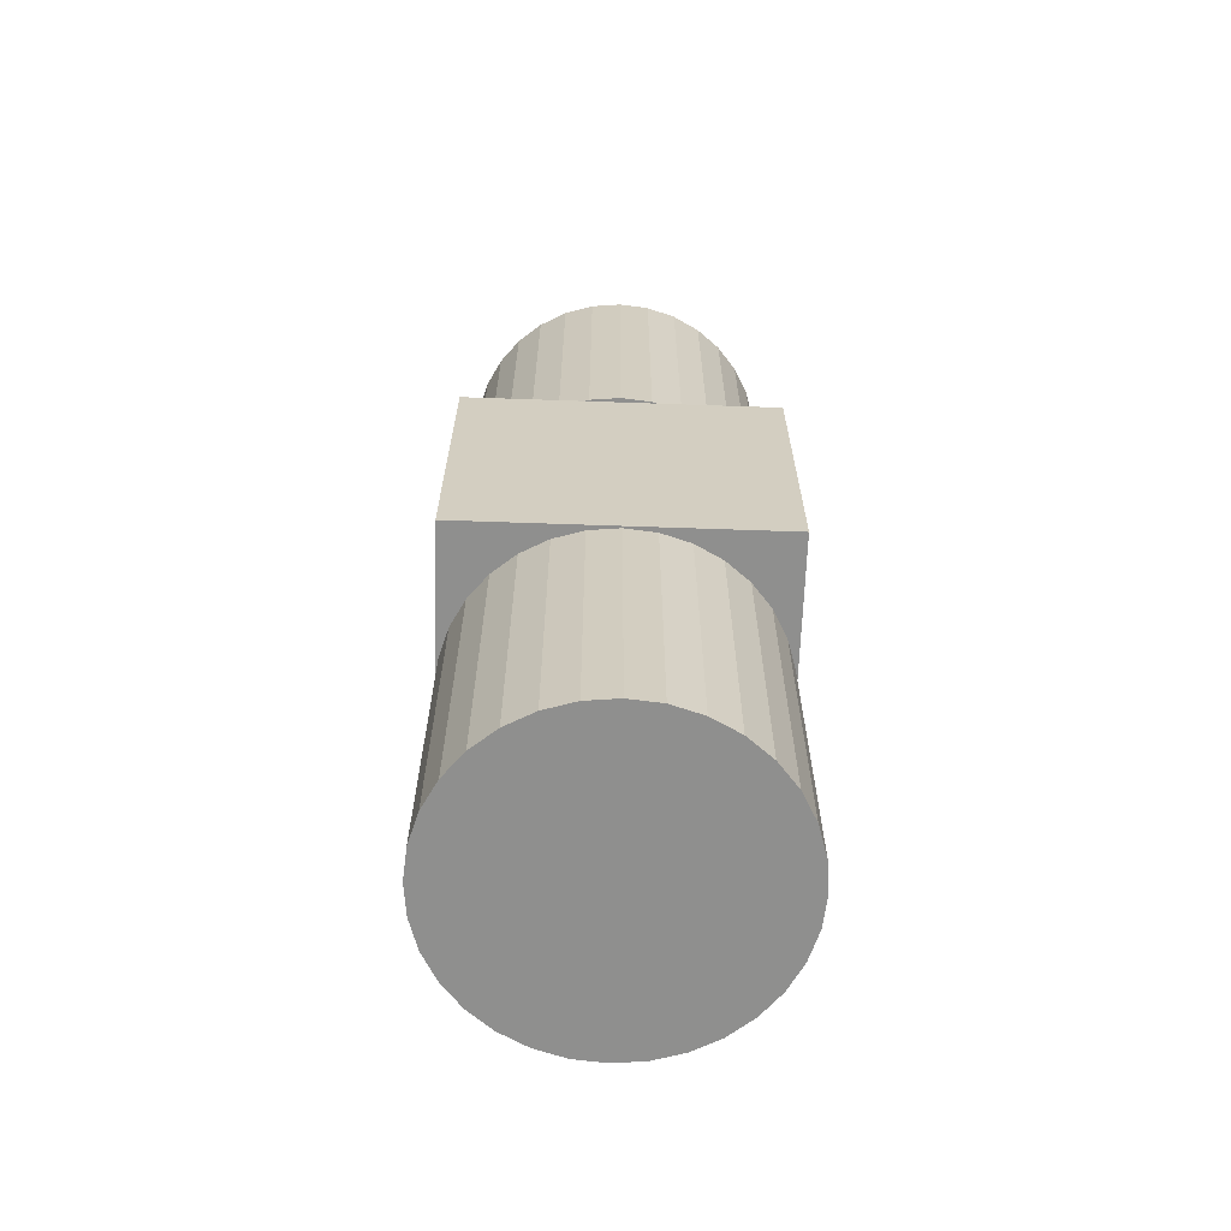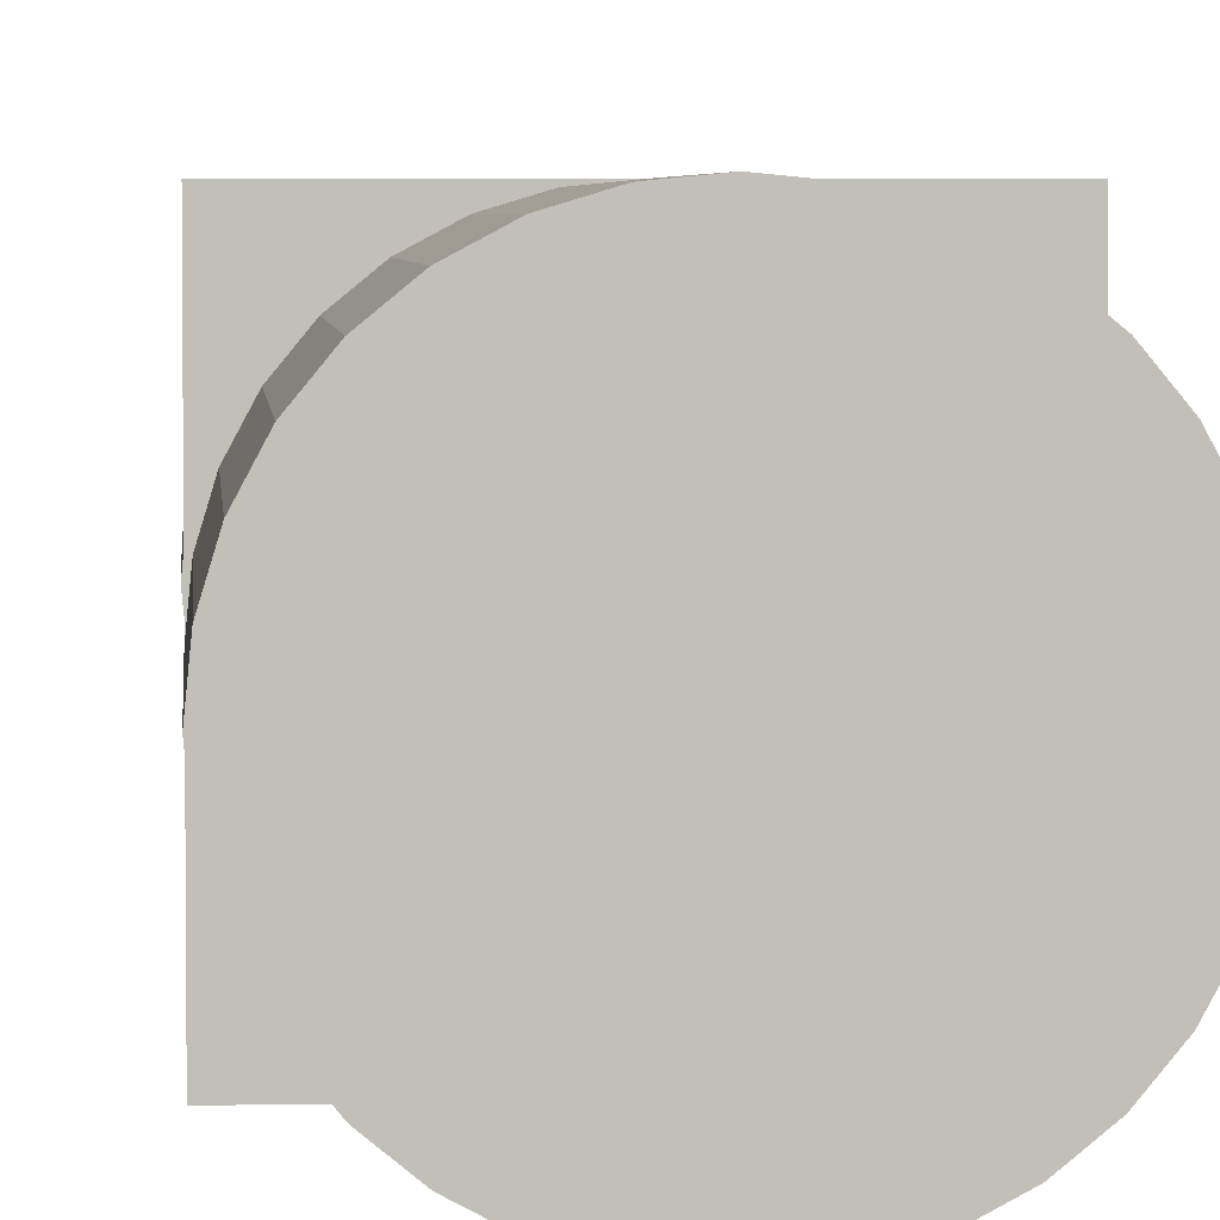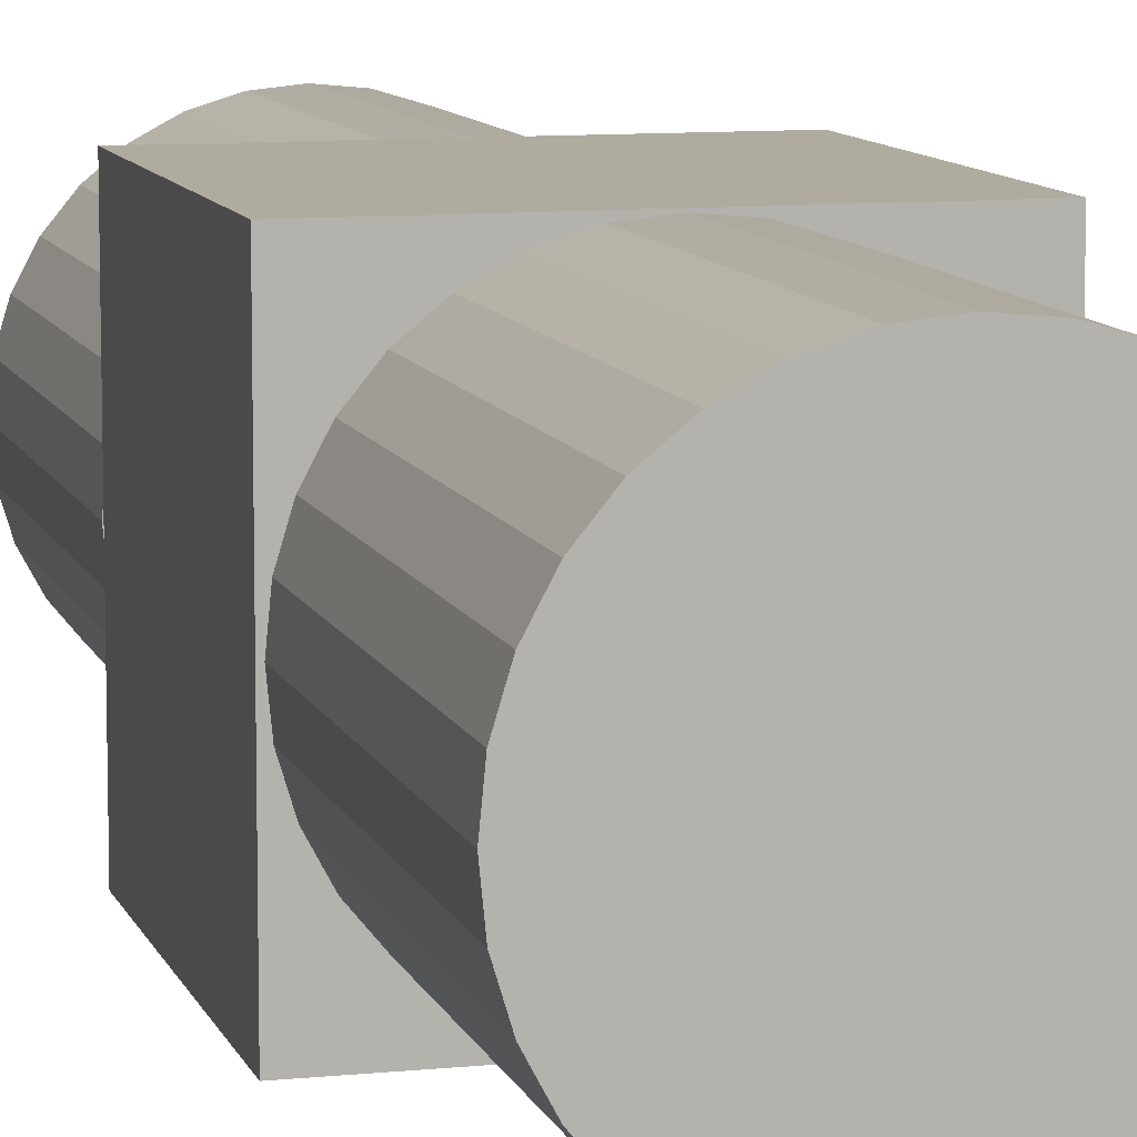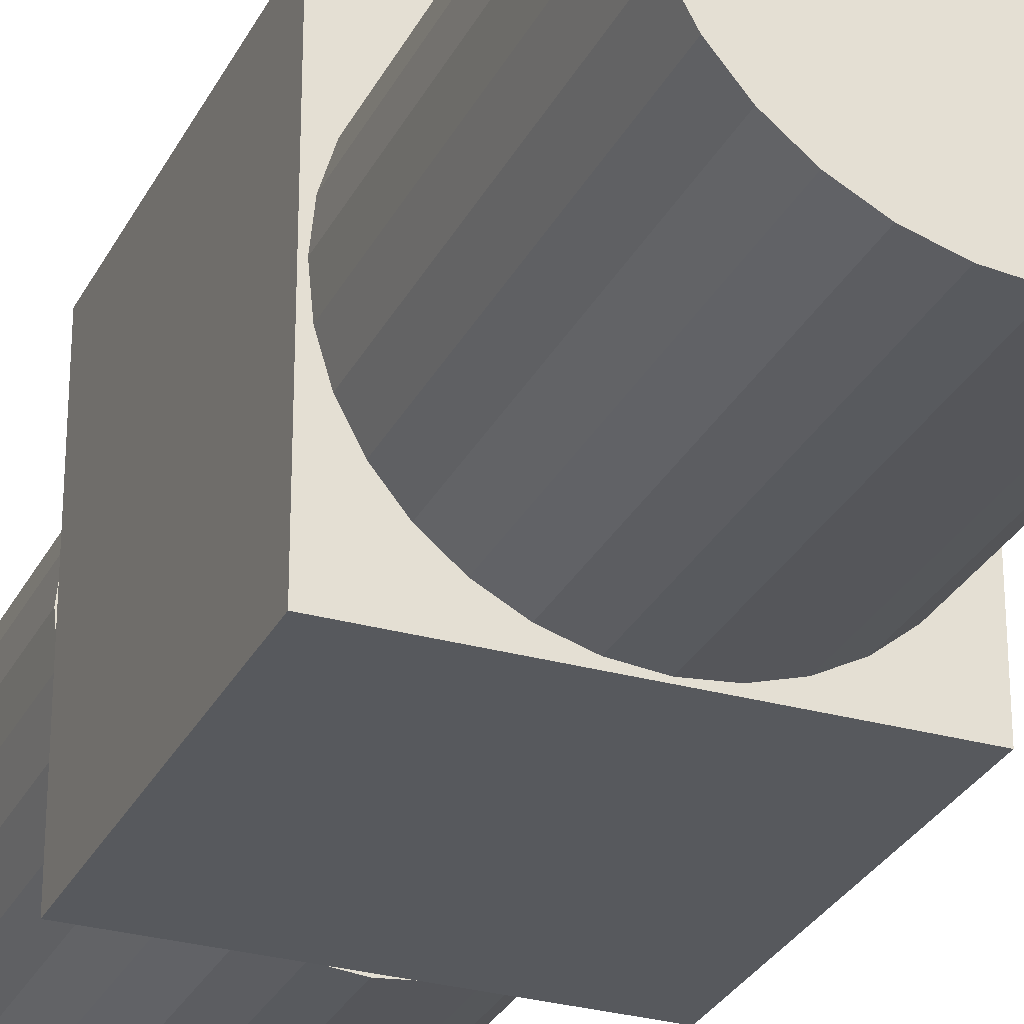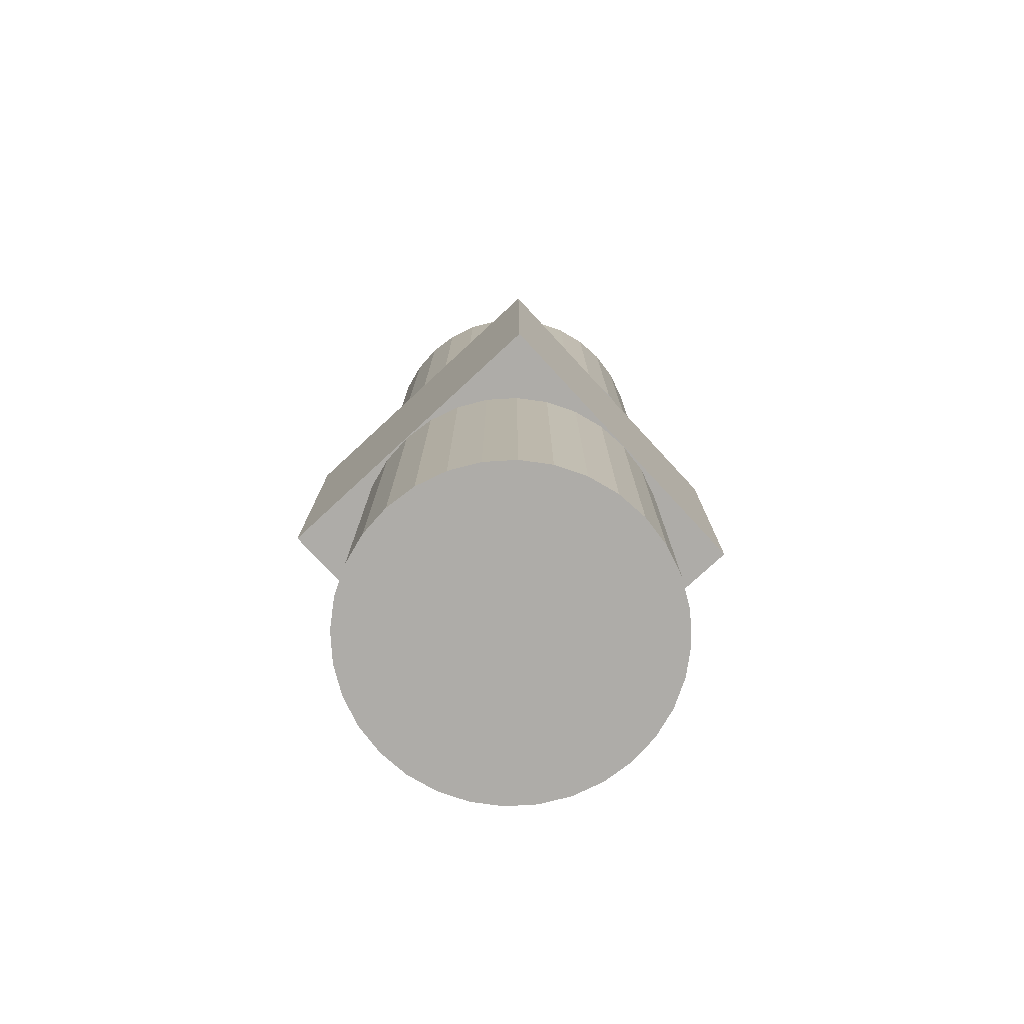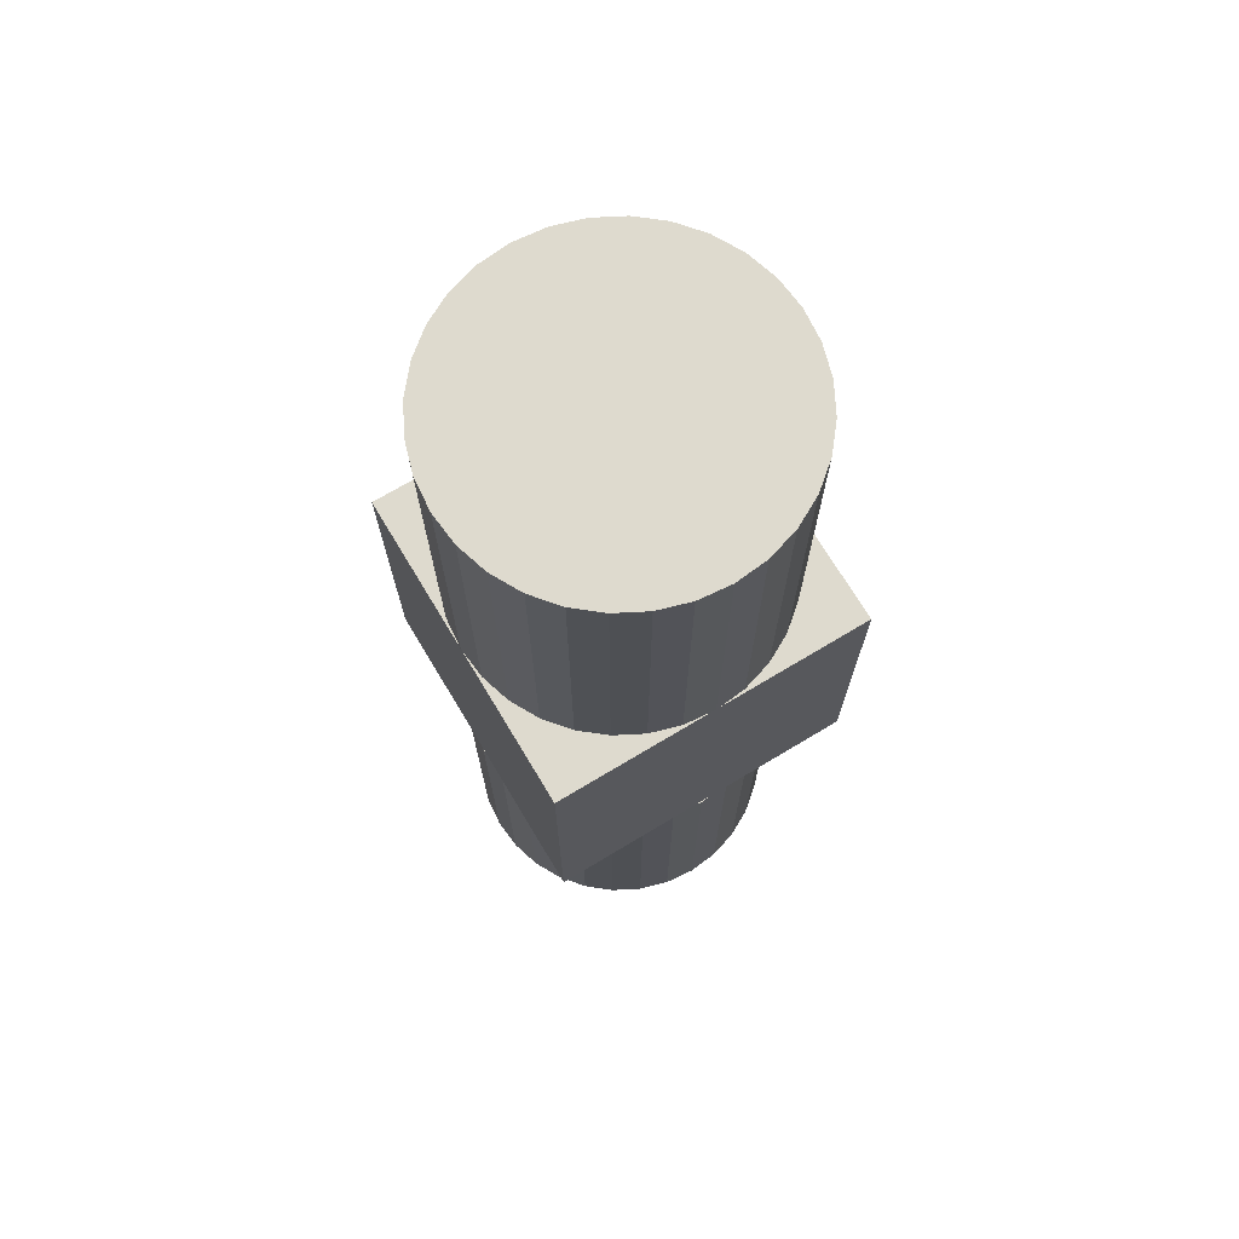
<metadata>
{"format":"obj","ext":"obj","renderer":"f3d","projection":"perspective","resolution":1024,"background":"white","views":[{"elev":-65.2,"azim":-92.0,"up":"+Y"},{"elev":4.1,"azim":-4.3,"up":"+Z"},{"elev":9.6,"azim":165.0,"up":"+Z"},{"elev":-29.0,"azim":157.4,"up":"+Z"},{"elev":-76.8,"azim":132.8,"up":"+Y"},{"elev":71.2,"azim":-121.0,"up":"+Y"}]}
</metadata>
<code>
o Cylinder.001_Cylinder.002
v 0.8631 1.682 0.4583
v 0.8631 3.682 0.4583
v 1.058 1.682 0.4775
v 1.058 3.682 0.4775
v 1.246 1.682 0.5344
v 1.246 3.682 0.5344
v 1.419 1.682 0.6268
v 1.419 3.682 0.6268
v 1.57 1.682 0.7512
v 1.57 3.682 0.7512
v 1.695 1.682 0.9027
v 1.695 3.682 0.9027
v 1.787 1.682 1.076
v 1.787 3.682 1.076
v 1.844 1.682 1.263
v 1.844 3.682 1.263
v 1.863 1.682 1.458
v 1.863 3.682 1.458
v 1.844 1.682 1.653
v 1.844 3.682 1.653
v 1.787 1.682 1.841
v 1.787 3.682 1.841
v 1.695 1.682 2.014
v 1.695 3.682 2.014
v 1.57 1.682 2.165
v 1.57 3.682 2.165
v 1.419 1.682 2.29
v 1.419 3.682 2.29
v 1.246 1.682 2.382
v 1.246 3.682 2.382
v 1.058 1.682 2.439
v 1.058 3.682 2.439
v 0.8631 1.682 2.458
v 0.8631 3.682 2.458
v 0.668 1.682 2.439
v 0.668 3.682 2.439
v 0.4804 1.682 2.382
v 0.4804 3.682 2.382
v 0.3075 1.682 2.29
v 0.3075 3.682 2.29
v 0.156 1.682 2.165
v 0.156 3.682 2.165
v 0.03159 1.682 2.014
v 0.03159 3.682 2.014
v -0.06082 1.682 1.841
v -0.06082 3.682 1.841
v -0.1177 1.682 1.653
v -0.1177 3.682 1.653
v -0.1369 1.682 1.458
v -0.1369 3.682 1.458
v -0.1177 1.682 1.263
v -0.1177 3.682 1.263
v -0.06082 1.682 1.076
v -0.06082 3.682 1.076
v 0.03159 1.682 0.9027
v 0.03159 3.682 0.9027
v 0.156 1.682 0.7512
v 0.156 3.682 0.7512
v 0.3075 1.682 0.6268
v 0.3075 3.682 0.6268
v 0.4804 1.682 0.5344
v 0.4804 3.682 0.5344
v 0.668 1.682 0.4775
v 0.668 3.682 0.4775
f 1 2 4 3
f 3 4 6 5
f 5 6 8 7
f 7 8 10 9
f 9 10 12 11
f 11 12 14 13
f 13 14 16 15
f 15 16 18 17
f 17 18 20 19
f 19 20 22 21
f 21 22 24 23
f 23 24 26 25
f 25 26 28 27
f 27 28 30 29
f 29 30 32 31
f 31 32 34 33
f 33 34 36 35
f 35 36 38 37
f 37 38 40 39
f 39 40 42 41
f 41 42 44 43
f 43 44 46 45
f 45 46 48 47
f 47 48 50 49
f 49 50 52 51
f 51 52 54 53
f 53 54 56 55
f 55 56 58 57
f 57 58 60 59
f 59 60 62 61
f 4 2 64 62 60 58 56 54 52 50 48 46 44 42 40 38 36 34 32 30 28 26 24 22 20 18 16 14 12 10 8 6
f 61 62 64 63
f 63 64 2 1
f 1 3 5 7 9 11 13 15 17 19 21 23 25 27 29 31 33 35 37 39 41 43 45 47 49 51 53 55 57 59 61 63
o Cylinder_Cylinder.001
v 0.8754 -2.395 0.4634
v 0.8754 -0.3953 0.4634
v 1.07 -2.395 0.4826
v 1.07 -0.3953 0.4826
v 1.258 -2.395 0.5395
v 1.258 -0.3953 0.5395
v 1.431 -2.395 0.6319
v 1.431 -0.3953 0.6319
v 1.583 -2.395 0.7563
v 1.583 -0.3953 0.7563
v 1.707 -2.395 0.9078
v 1.707 -0.3953 0.9078
v 1.799 -2.395 1.081
v 1.799 -0.3953 1.081
v 1.856 -2.395 1.268
v 1.856 -0.3953 1.268
v 1.875 -2.395 1.463
v 1.875 -0.3953 1.463
v 1.856 -2.395 1.658
v 1.856 -0.3953 1.658
v 1.799 -2.395 1.846
v 1.799 -0.3953 1.846
v 1.707 -2.395 2.019
v 1.707 -0.3953 2.019
v 1.583 -2.395 2.17
v 1.583 -0.3953 2.17
v 1.431 -2.395 2.295
v 1.431 -0.3953 2.295
v 1.258 -2.395 2.387
v 1.258 -0.3953 2.387
v 1.07 -2.395 2.444
v 1.07 -0.3953 2.444
v 0.8754 -2.395 2.463
v 0.8754 -0.3953 2.463
v 0.6803 -2.395 2.444
v 0.6803 -0.3953 2.444
v 0.4927 -2.395 2.387
v 0.4927 -0.3953 2.387
v 0.3198 -2.395 2.295
v 0.3198 -0.3953 2.295
v 0.1683 -2.395 2.17
v 0.1683 -0.3953 2.17
v 0.04393 -2.395 2.019
v 0.04393 -0.3953 2.019
v -0.04848 -2.395 1.846
v -0.04848 -0.3953 1.846
v -0.1054 -2.395 1.658
v -0.1054 -0.3953 1.658
v -0.1246 -2.395 1.463
v -0.1246 -0.3953 1.463
v -0.1054 -2.395 1.268
v -0.1054 -0.3953 1.268
v -0.04848 -2.395 1.081
v -0.04848 -0.3953 1.081
v 0.04393 -2.395 0.9078
v 0.04393 -0.3953 0.9078
v 0.1683 -2.395 0.7563
v 0.1683 -0.3953 0.7563
v 0.3198 -2.395 0.6319
v 0.3198 -0.3953 0.6319
v 0.4927 -2.395 0.5395
v 0.4927 -0.3953 0.5395
v 0.6803 -2.395 0.4826
v 0.6803 -0.3953 0.4826
f 65 66 68 67
f 67 68 70 69
f 69 70 72 71
f 71 72 74 73
f 73 74 76 75
f 75 76 78 77
f 77 78 80 79
f 79 80 82 81
f 81 82 84 83
f 83 84 86 85
f 85 86 88 87
f 87 88 90 89
f 89 90 92 91
f 91 92 94 93
f 93 94 96 95
f 95 96 98 97
f 97 98 100 99
f 99 100 102 101
f 101 102 104 103
f 103 104 106 105
f 105 106 108 107
f 107 108 110 109
f 109 110 112 111
f 111 112 114 113
f 113 114 116 115
f 115 116 118 117
f 117 118 120 119
f 119 120 122 121
f 121 122 124 123
f 123 124 126 125
f 68 66 128 126 124 122 120 118 116 114 112 110 108 106 104 102 100 98 96 94 92 90 88 86 84 82 80 78 76 74 72 70
f 125 126 128 127
f 127 128 66 65
f 65 67 69 71 73 75 77 79 81 83 85 87 89 91 93 95 97 99 101 103 105 107 109 111 113 115 117 119 121 123 125 127
o Cube_Cube.001
v -0.1246 -0.3646 2.463
v -0.1246 1.635 2.463
v -0.1246 -0.3646 0.4634
v -0.1246 1.635 0.4634
v 1.875 -0.3646 2.463
v 1.875 1.635 2.463
v 1.875 -0.3646 0.4634
v 1.875 1.635 0.4634
f 129 130 132 131
f 131 132 136 135
f 135 136 134 133
f 133 134 130 129
f 131 135 133 129
f 136 132 130 134

</code>
